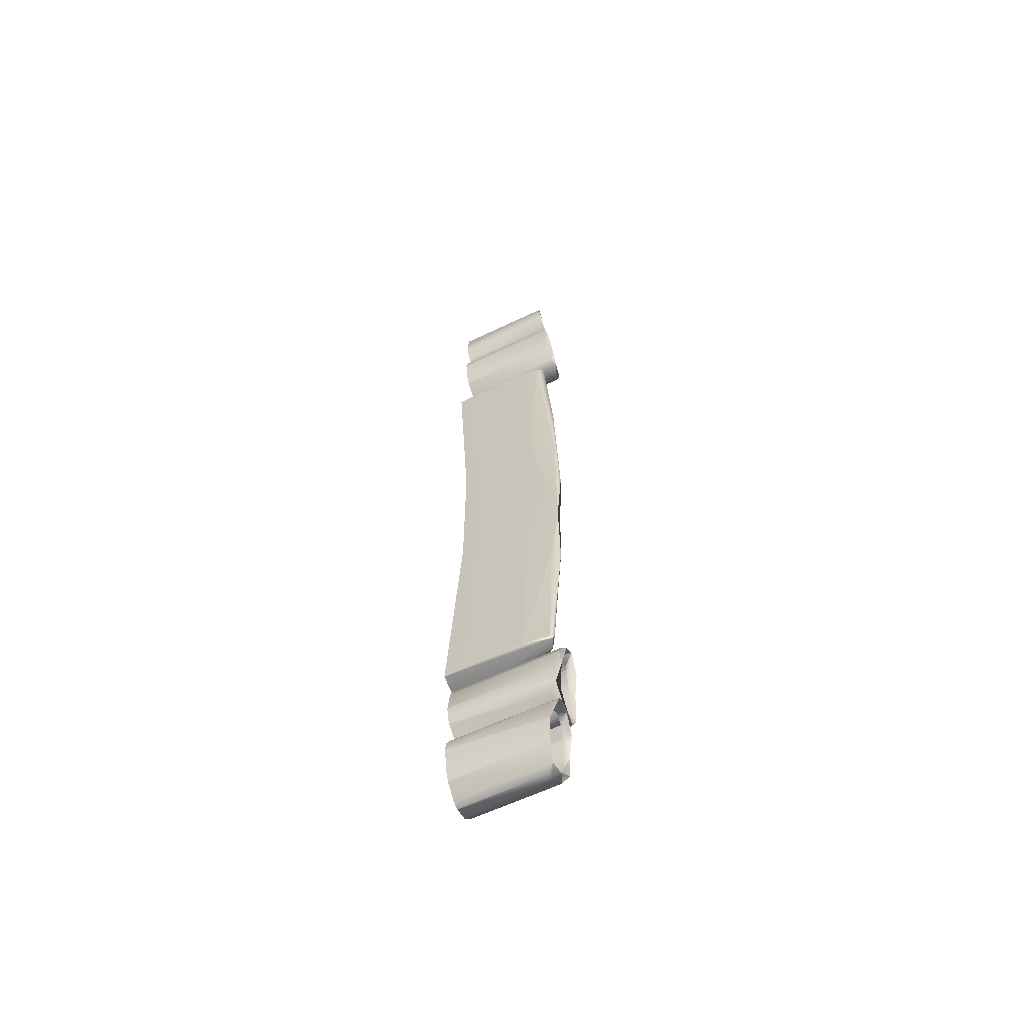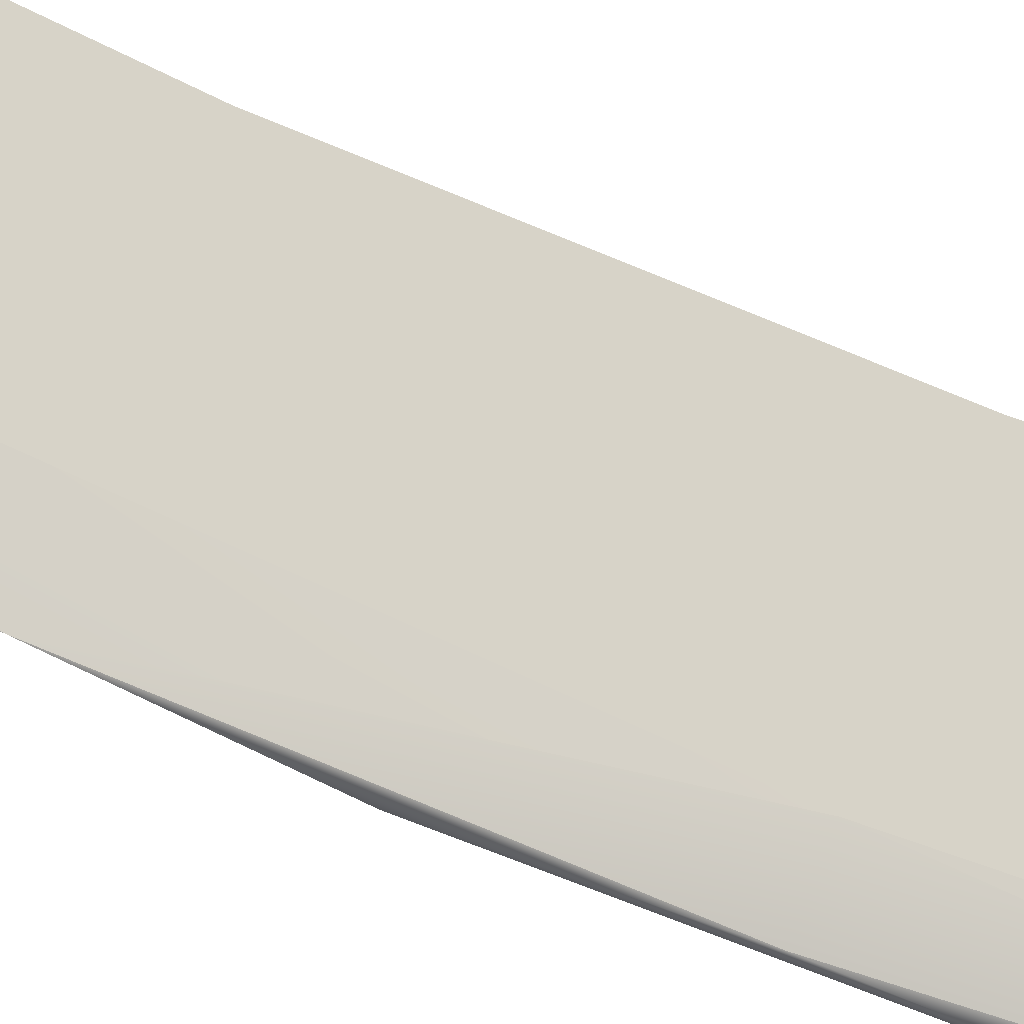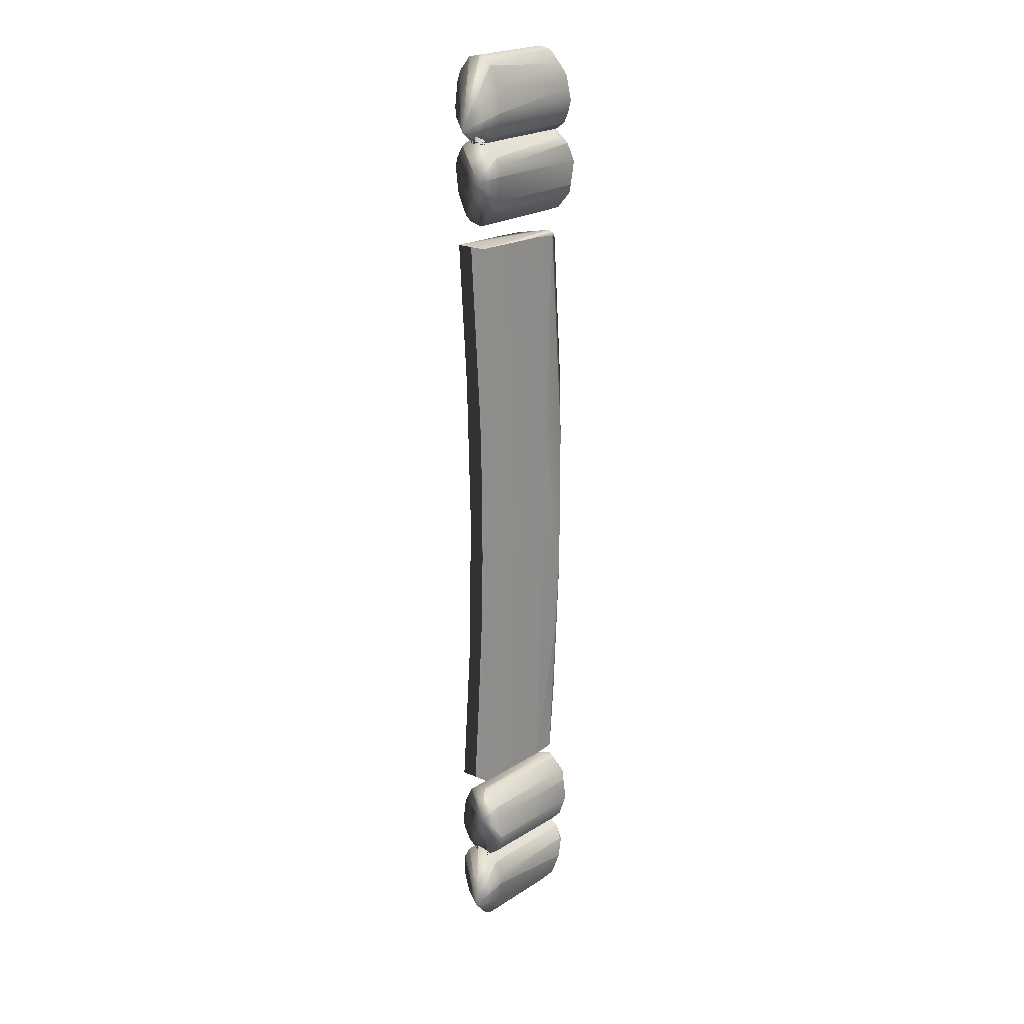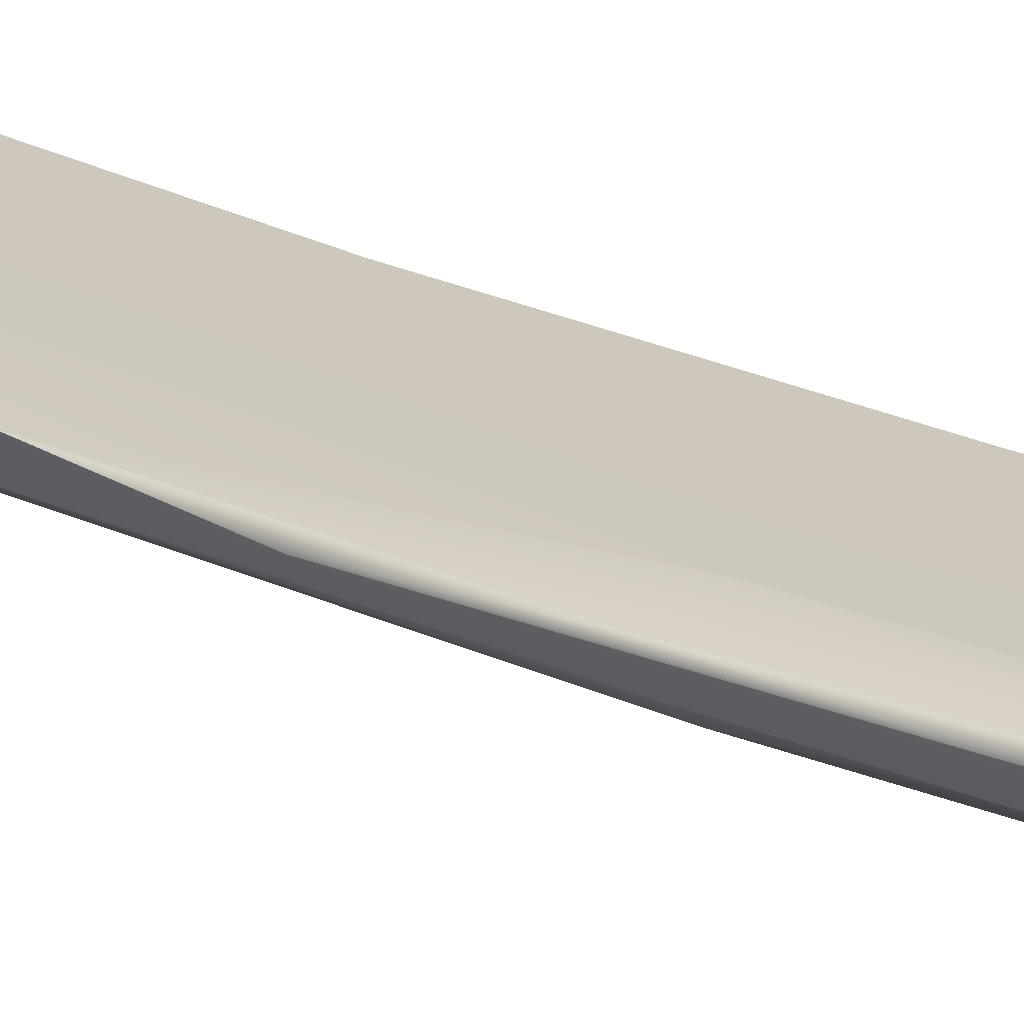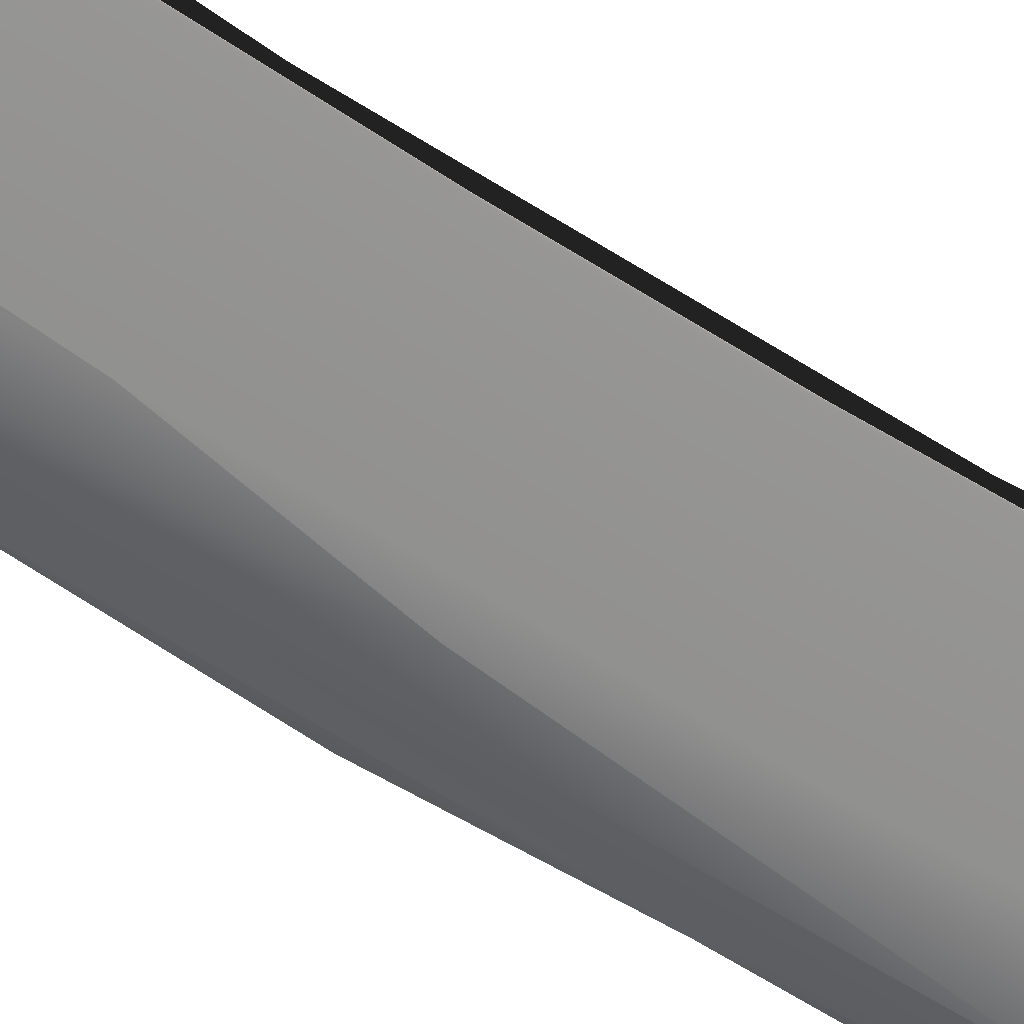
<metadata>
{"format":"obj","ext":"obj","renderer":"f3d","projection":"perspective","resolution":1024,"background":"white","views":[{"elev":-61.3,"azim":-153.9,"up":"+Z"},{"elev":77.0,"azim":-67.5,"up":"+Y"},{"elev":22.4,"azim":132.4,"up":"+Z"},{"elev":22.1,"azim":-50.1,"up":"+Y"},{"elev":-67.8,"azim":58.0,"up":"+Y"}]}
</metadata>
<code>
g default
v -6.024 0.7621 0.9217
v -6.281 0.7687 0.9161
v -6.323 0.7772 0.7159
v -6.369 0.8434 0.9077
v -6.4 0.8434 0.4735
v -6.347 0.8545 0.9077
v -6.35 0.8373 0.9236
v -6.032 0.8558 -0.9144
v -6.366 0.8424 -0.92
v -6.022 0.7599 -0.9144
v -6.351 0.8089 0.9161
v -6.351 0.8089 -0.9144
v -6.37 0.8358 -0.906
v -6.362 0.8497 -0.9144
v -6.281 0.8577 0.9161
v -6.033 0.8536 0.9217
v -6.214 0.7599 0.9161
v -6.066 0.7599 -0.000325
v -6.255 0.7599 -0.2317
v -6.283 0.7626 -0.4719
v -6.338 0.7772 -0.4719
v -6.392 0.8089 -0.2317
v -6.412 0.8358 -0.000325
v -6.402 0.8497 -0.2317
v -6.073 0.8558 -0.2317
v -6.054 0.7599 -0.4719
v -6.214 0.7599 -0.9144
v -6.306 0.7772 -0.9144
v -6.401 0.8358 -0.4719
v -6.369 0.8089 -0.6988
v -6.387 0.8434 -0.6988
v -6.378 0.8545 -0.4719
v -6.281 0.8577 -0.9144
v -6.054 0.7599 0.4735
v -6.255 0.7599 0.2399
v -6.295 0.7626 -0.000325
v -6.347 0.7772 0.2399
v -6.383 0.8089 0.4735
v -6.392 0.8089 0.2399
v -6.402 0.8497 0.2399
v -6.322 0.8577 0.2399
v -6.073 0.8558 0.2399
g Mercedes_Benz_S65_AMG:null_75
f 34 1 17
f 3 2 11
f 5 4 6
f 41 6 15
f 1 34 16
f 16 7 1
f 10 12 9
f 8 10 9
f 14 13 31
f 31 32 14
f 4 15 6
f 12 27 28
f 12 13 9
f 33 9 14
f 13 14 9
f 1 7 17
f 2 17 7
f 11 2 7
f 7 16 15
f 15 4 7
f 4 11 7
f 8 9 33
f 12 10 27
f 19 36 20
f 21 20 36
f 22 21 37
f 22 23 24
f 23 40 24
f 41 32 24
f 27 20 28
f 30 28 21
f 21 22 30
f 22 29 30
f 31 30 29
f 29 24 31
f 32 31 24
f 41 33 32
f 41 25 8
f 26 8 25
f 35 3 36
f 37 36 3
f 39 37 38
f 5 39 38
f 38 4 5
f 41 40 6
f 27 26 18
f 18 19 27
f 20 27 19
f 20 21 28
f 22 24 29
f 25 18 26
f 19 18 34
f 34 35 19
f 36 19 35
f 37 21 36
f 37 39 22
f 23 22 39
f 39 5 23
f 40 23 5
f 40 41 24
f 41 42 25
f 18 25 42
f 42 34 18
f 34 17 35
f 17 2 35
f 3 35 2
f 38 37 3
f 3 11 38
f 4 38 11
f 5 6 40
f 42 41 15
f 15 16 42
f 34 42 16
f 27 10 26
f 28 30 12
f 13 12 30
f 30 31 13
f 32 33 14
f 8 33 41
f 8 26 10
g default
v -6.35 0.8009 -1.244
v -6.068 0.8009 -1.244
v -6.068 0.8237 -1.24
v -6.363 0.8637 -1.212
v -6.068 0.8783 -1.194
v -6.068 0.8879 -1.17
v -6.068 0.8917 -1.138
v -6.068 0.8814 -1.063
v -6.068 0.8685 -1.03
v -6.068 0.8326 -0.9873
v -6.377 0.8116 -0.9784
v -6.068 0.8116 -0.9784
v -6.388 0.7693 -0.9873
v -6.068 0.7693 -0.9873
v -6.068 0.75 -1.005
v -6.068 0.7204 -1.063
v -6.068 0.7102 -1.138
v -6.068 0.714 -1.17
v -6.342 0.7235 -1.194
v -6.068 0.7381 -1.212
v -6.068 0.7781 -1.24
v -6.068 0.8009 -1.107
v -6.387 0.8783 -1.194
v -6.395 0.8917 -1.138
v -6.4 0.8814 -1.063
v -6.401 0.8685 -1.03
v -6.378 0.7333 -1.03
v -6.372 0.7204 -1.063
v -6.363 0.7102 -1.138
v -6.347 0.7781 -1.24
v -6.383 0.8234 -1.237
v -6.399 0.8326 -0.9873
v -6.382 0.8009 -1.227
v -6.415 0.8645 -1.035
v -6.394 0.7507 -1.006
v -6.388 0.8537 -1.194
v -6.409 0.886 -1.135
v -6.408 0.8115 -0.9808
v -6.38 0.7328 -1.07
v -6.37 0.7154 -1.169
v -6.37 0.7392 -1.21
v -6.363 0.8195 -1.212
v -6.371 0.852 -1.191
v -6.374 0.8638 -1.175
v -6.378 0.8716 -1.154
v -6.385 0.8668 -1.071
v -6.386 0.8565 -1.045
v -6.385 0.843 -1.025
v -6.379 0.792 -1.004
v -6.375 0.7747 -1.011
v -6.362 0.735 -1.071
v -6.355 0.7271 -1.129
v -6.353 0.738 -1.175
v -6.355 0.765 -1.204
v -6.36 0.8009 -1.216
v -6.352 0.8009 -1.218
v -6.068 0.8237 -1.223
v -6.384 0.8234 -1.225
v -6.068 0.8637 -1.251
v -6.388 0.8627 -1.253
v -6.068 0.8879 -1.293
v -6.378 0.8879 -1.293
v -6.068 0.8917 -1.324
v -6.371 0.8894 -1.362
v -6.068 0.8814 -1.4
v -6.068 0.8685 -1.433
v -6.361 0.8685 -1.433
v -6.068 0.8326 -1.475
v -6.068 0.8116 -1.484
v -6.329 0.8116 -1.484
v -6.325 0.7902 -1.484
v -6.337 0.75 -1.458
v -6.068 0.7333 -1.433
v -6.068 0.7124 -1.362
v -6.344 0.7102 -1.324
v -6.068 0.714 -1.293
v -6.348 0.714 -1.293
v -6.068 0.7381 -1.251
v -6.366 0.7392 -1.253
v -6.068 0.7781 -1.223
v -6.348 0.7781 -1.223
v -6.068 0.7693 -1.475
v -6.35 0.8326 -1.475
v -6.347 0.7217 -1.399
v -6.391 0.8824 -1.298
v -6.355 0.7908 -1.475
v -6.381 0.8009 -1.236
v -6.351 0.7246 -1.332
v -6.356 0.8009 -1.247
v -6.359 0.8195 -1.25
v -6.363 0.8638 -1.288
v -6.362 0.8716 -1.308
v -6.361 0.8748 -1.334
v -6.357 0.8731 -1.363
v -6.354 0.8668 -1.392
v -6.349 0.8565 -1.417
v -6.345 0.843 -1.437
v -6.341 0.8271 -1.451
v -6.337 0.8098 -1.458
v -6.332 0.7747 -1.451
v -6.331 0.735 -1.392
v -6.333 0.7287 -1.363
v -6.342 0.738 -1.288
v -6.345 0.7499 -1.272
v -6.349 0.765 -1.259
v -6.353 0.7824 -1.25
g Mercedes_Benz_S65_AMG:null_158
f 43 45 44
f 43 73 45
f 73 46 45
f 46 47 45
f 46 65 47
f 65 48 47
f 48 66 49
f 66 67 49
f 67 50 49
f 67 51 50
f 67 68 51
f 52 53 54
f 53 55 54
f 55 56 54
f 55 57 56
f 69 58 57
f 69 70 58
f 70 71 58
f 71 59 58
f 71 60 59
f 60 61 62
f 61 72 62
f 72 63 62
f 72 44 63
f 72 43 44
f 64 44 45
f 64 45 47
f 64 47 48
f 64 48 49
f 64 49 50
f 64 50 51
f 64 51 52
f 64 52 54
f 64 54 56
f 64 56 57
f 64 57 58
f 64 58 59
f 64 59 60
f 64 60 62
f 64 62 63
f 64 63 44
f 73 43 75
f 65 46 73
f 66 48 65
f 68 74 51
f 52 51 74
f 53 52 74
f 74 80 53
f 55 53 80
f 55 77 57
f 69 57 77
f 71 82 60
f 61 60 82
f 82 83 61
f 72 61 83
f 72 75 43
f 65 79 66
f 67 66 79
f 79 76 67
f 68 67 76
f 74 68 76
f 77 55 80
f 70 69 77
f 77 81 70
f 71 70 81
f 81 82 71
f 83 75 72
f 80 74 76
f 75 78 73
f 65 73 78
f 79 65 78
f 76 90 80
f 80 81 77
f 97 84 75
f 84 85 75
f 78 75 85
f 85 86 78
f 79 78 86
f 86 87 79
f 76 79 87
f 87 88 76
f 88 89 76
f 89 90 76
f 80 90 91
f 91 92 80
f 81 80 92
f 92 93 81
f 93 94 81
f 82 81 94
f 94 95 82
f 83 82 95
f 95 96 83
f 75 83 96
f 96 97 75
f 98 122 99
f 98 99 100
f 100 99 102
f 102 99 101
f 102 101 104
f 104 101 103
f 104 103 105
f 104 105 106
f 106 105 107
f 106 107 109
f 109 107 108
f 109 108 125
f 125 108 110
f 110 111 112
f 112 111 113
f 113 111 124
f 113 124 114
f 114 124 115
f 117 116 118
f 117 118 119
f 119 118 121
f 121 118 120
f 121 120 123
f 123 120 122
f 123 122 98
f 124 99 122
f 124 101 99
f 124 103 101
f 124 105 103
f 124 107 105
f 124 108 107
f 124 110 108
f 124 111 110
f 124 116 115
f 124 118 116
f 124 120 118
f 124 122 120
f 100 129 98
f 112 125 110
f 113 125 112
f 125 113 128
f 114 115 126
f 116 126 115
f 117 126 116
f 123 98 129
f 102 104 127
f 106 127 104
f 114 128 113
f 121 123 129
f 102 129 100
f 126 117 119
f 129 102 127
f 128 114 126
f 119 130 126
f 121 130 119
f 131 129 132
f 127 132 129
f 132 127 133
f 133 127 134
f 134 127 135
f 106 135 127
f 135 106 136
f 136 106 137
f 109 137 106
f 137 109 138
f 138 109 139
f 125 139 109
f 139 125 140
f 140 125 141
f 128 141 125
f 141 128 142
f 126 142 128
f 142 126 143
f 130 143 126
f 143 130 144
f 144 130 145
f 121 145 130
f 145 121 146
f 146 121 147
f 129 147 121
f 147 129 148
f 148 129 131
g default
v -6.068 0.8237 1.239
v -6.35 0.8009 1.244
v -6.068 0.8009 1.244
v -6.068 0.8783 1.193
v -6.363 0.8637 1.212
v -6.068 0.8879 1.17
v -6.068 0.8917 1.138
v -6.395 0.8917 1.138
v -6.068 0.8814 1.063
v -6.4 0.8814 1.063
v -6.068 0.8685 1.03
v -6.401 0.8685 1.03
v -6.068 0.8326 0.9872
v -6.068 0.8116 0.9782
v -6.377 0.8116 0.9782
v -6.068 0.7693 0.9872
v -6.388 0.7693 0.9872
v -6.068 0.75 1.004
v -6.378 0.7333 1.03
v -6.068 0.7204 1.063
v -6.372 0.7204 1.063
v -6.068 0.7102 1.138
v -6.363 0.7102 1.138
v -6.068 0.714 1.17
v -6.068 0.7381 1.212
v -6.342 0.7235 1.193
v -6.068 0.7781 1.239
v -6.347 0.7781 1.239
v -6.068 0.8009 1.107
v -6.387 0.8783 1.193
v -6.399 0.8326 0.9872
v -6.37 0.7154 1.168
v -6.37 0.7392 1.21
v -6.382 0.8009 1.226
v -6.383 0.8234 1.237
v -6.409 0.886 1.135
v -6.408 0.8115 0.9806
v -6.394 0.7507 1.006
v -6.38 0.7328 1.07
v -6.388 0.8537 1.194
v -6.415 0.8645 1.035
v -6.385 0.843 1.025
v -6.36 0.8009 1.215
v -6.371 0.852 1.191
v -6.374 0.8638 1.175
v -6.378 0.8716 1.154
v -6.385 0.8668 1.071
v -6.386 0.8565 1.045
v -6.379 0.792 1.004
v -6.375 0.7747 1.011
v -6.362 0.735 1.071
v -6.355 0.7271 1.129
v -6.353 0.738 1.175
v -6.355 0.765 1.204
v -6.068 0.7781 1.223
v -6.352 0.8009 1.218
v -6.068 0.8237 1.223
v -6.068 0.8637 1.251
v -6.378 0.8879 1.292
v -6.068 0.8879 1.292
v -6.068 0.8917 1.324
v -6.068 0.8814 1.4
v -6.068 0.8519 1.458
v -6.068 0.8326 1.475
v -6.329 0.8116 1.484
v -6.068 0.8116 1.484
v -6.068 0.7693 1.475
v -6.068 0.7333 1.433
v -6.068 0.7204 1.4
v -6.068 0.7102 1.324
v -6.068 0.714 1.292
v -6.068 0.7381 1.251
v -6.371 0.8894 1.362
v -6.361 0.8685 1.433
v -6.35 0.8326 1.475
v -6.338 0.7204 1.4
v -6.344 0.7102 1.324
v -6.348 0.7781 1.223
v -6.384 0.8234 1.225
v -6.388 0.8627 1.253
v -6.376 0.8801 1.399
v -6.366 0.7392 1.253
v -6.386 0.8902 1.325
v -6.339 0.7693 1.475
v -6.337 0.75 1.458
v -6.348 0.714 1.292
v -6.363 0.8308 1.467
v -6.347 0.7739 1.455
v -6.354 0.7179 1.362
v -6.381 0.8009 1.236
v -6.356 0.8009 1.247
v -6.359 0.8195 1.25
v -6.361 0.8369 1.259
v -6.363 0.852 1.271
v -6.362 0.8716 1.308
v -6.357 0.8731 1.362
v -6.349 0.8565 1.417
v -6.345 0.843 1.437
v -6.341 0.8271 1.451
v -6.337 0.8098 1.458
v -6.332 0.7747 1.451
v -6.331 0.735 1.391
v -6.333 0.7287 1.362
v -6.342 0.738 1.288
v -6.345 0.7499 1.271
v -6.353 0.7824 1.25
g Mercedes_Benz_S65_AMG:null_198
f 149 150 151
f 183 150 149
f 153 183 149
f 152 153 149
f 178 153 152
f 154 178 152
f 156 154 155
f 158 156 155
f 157 158 155
f 159 158 157
f 160 158 159
f 163 161 162
f 165 163 162
f 164 165 162
f 166 165 164
f 168 167 166
f 169 167 168
f 171 169 168
f 170 171 168
f 172 171 170
f 174 172 173
f 176 174 173
f 175 176 173
f 151 176 175
f 150 176 151
f 151 177 149
f 149 177 152
f 152 177 154
f 154 177 155
f 155 177 157
f 157 177 159
f 159 177 161
f 161 177 162
f 162 177 164
f 164 177 166
f 166 177 168
f 168 177 170
f 170 177 172
f 172 177 173
f 173 177 175
f 175 177 151
f 150 183 182
f 153 178 183
f 154 156 178
f 179 160 159
f 159 161 179
f 161 163 179
f 185 179 163
f 163 165 185
f 186 165 166
f 166 167 186
f 180 171 172
f 172 174 180
f 181 180 174
f 174 176 181
f 182 176 150
f 184 178 156
f 156 158 184
f 189 184 158
f 158 160 189
f 160 179 189
f 165 186 185
f 167 169 186
f 187 186 169
f 169 171 187
f 180 187 171
f 182 181 176
f 179 185 189
f 188 182 183
f 183 178 188
f 178 184 188
f 190 189 185
f 187 185 186
f 192 191 182
f 182 188 192
f 193 192 188
f 188 184 193
f 194 193 184
f 184 189 194
f 195 194 189
f 196 195 189
f 190 196 189
f 190 185 197
f 198 197 185
f 185 187 198
f 199 198 187
f 200 199 187
f 187 180 200
f 201 200 180
f 180 181 201
f 202 201 181
f 181 182 202
f 191 202 182
f 203 204 205
f 205 204 227
f 205 227 228
f 205 228 206
f 206 228 207
f 206 207 208
f 208 207 209
f 209 221 210
f 211 210 222
f 211 222 223
f 211 223 212
f 214 212 213
f 214 213 215
f 215 213 232
f 215 232 233
f 215 233 216
f 216 233 224
f 216 224 217
f 217 224 225
f 217 225 218
f 218 225 219
f 219 225 234
f 219 234 230
f 219 230 220
f 220 230 226
f 220 226 203
f 203 226 204
f 205 220 203
f 206 220 205
f 208 220 206
f 209 220 208
f 210 220 209
f 211 220 210
f 212 220 211
f 214 220 212
f 215 220 214
f 216 220 215
f 217 220 216
f 218 220 217
f 219 220 218
f 238 227 204
f 209 207 231
f 231 221 209
f 210 221 229
f 229 222 210
f 223 213 212
f 213 223 232
f 204 226 238
f 207 228 231
f 231 229 221
f 229 223 222
f 223 229 235
f 224 233 237
f 237 225 224
f 226 230 238
f 238 228 227
f 235 232 223
f 225 237 234
f 228 238 242
f 242 231 228
f 231 242 243
f 231 243 244
f 244 229 231
f 229 244 235
f 232 235 236
f 236 233 232
f 236 237 233
f 237 236 250
f 237 230 234
f 238 239 240
f 238 240 241
f 241 242 238
f 245 235 244
f 235 245 246
f 235 246 247
f 235 247 248
f 248 236 235
f 236 248 249
f 249 250 236
f 237 250 251
f 237 251 252
f 252 230 237
f 230 252 253
f 253 238 230
f 238 253 254
f 238 254 239

</code>
